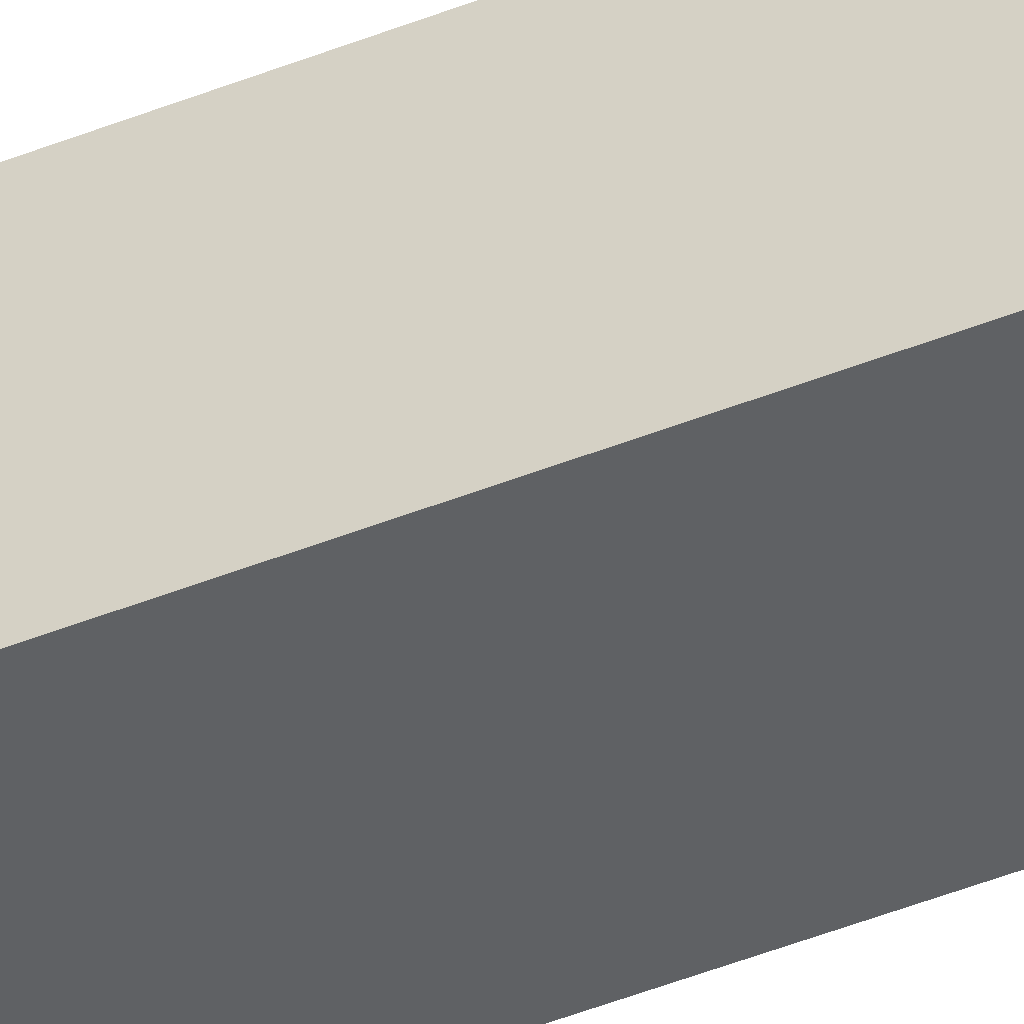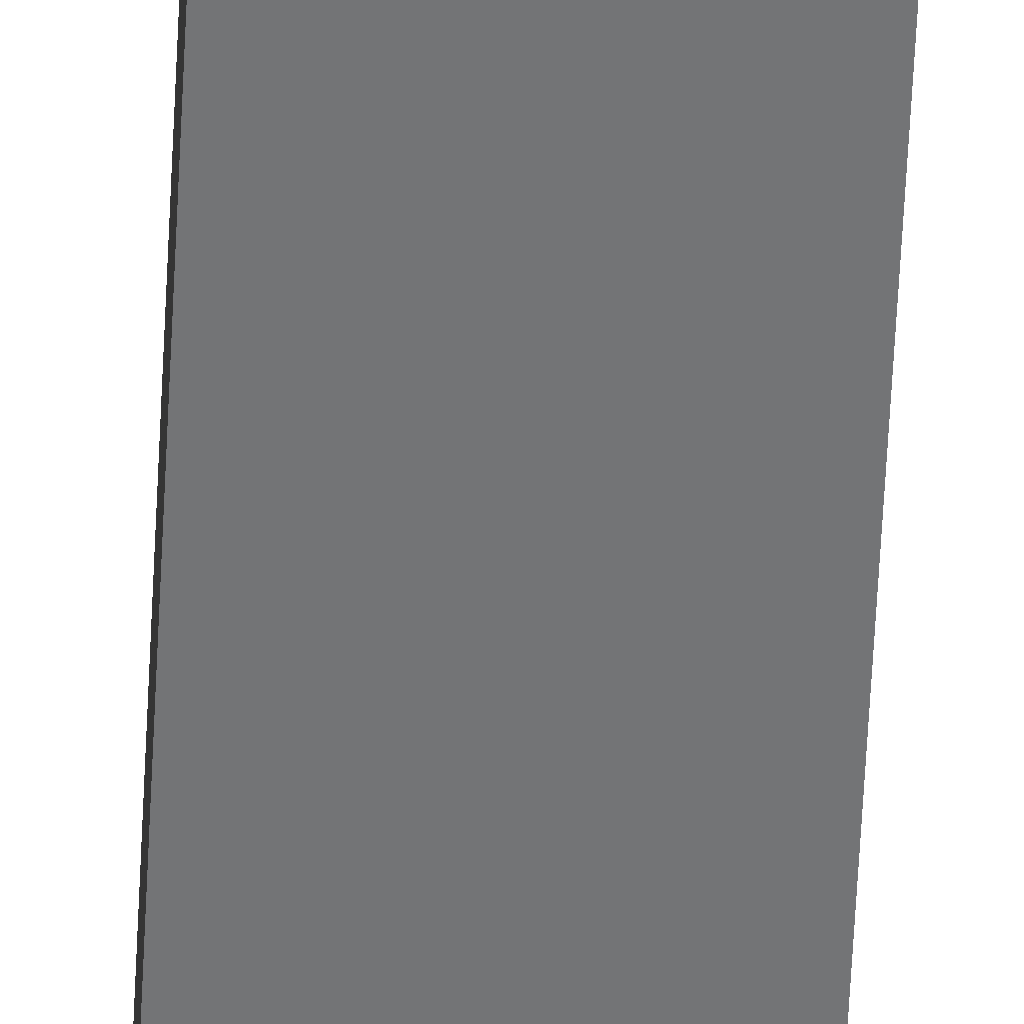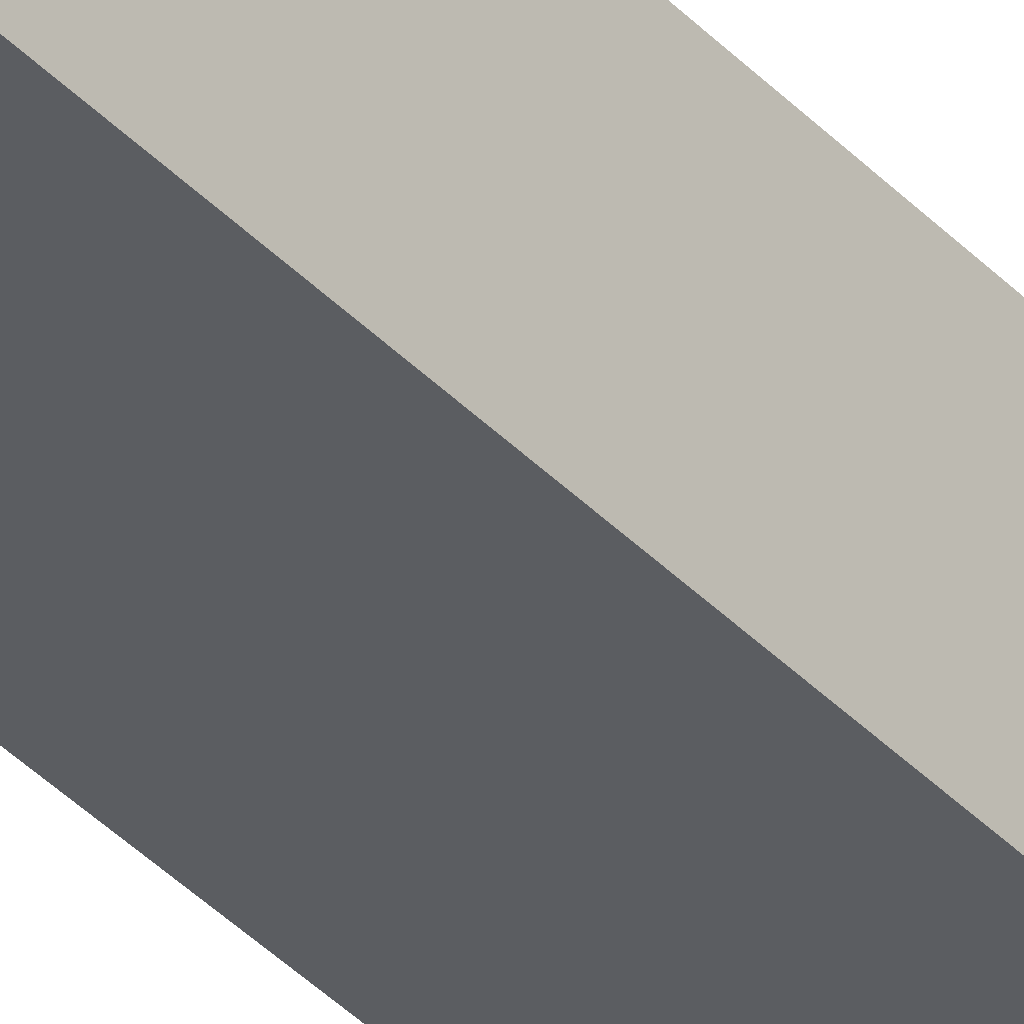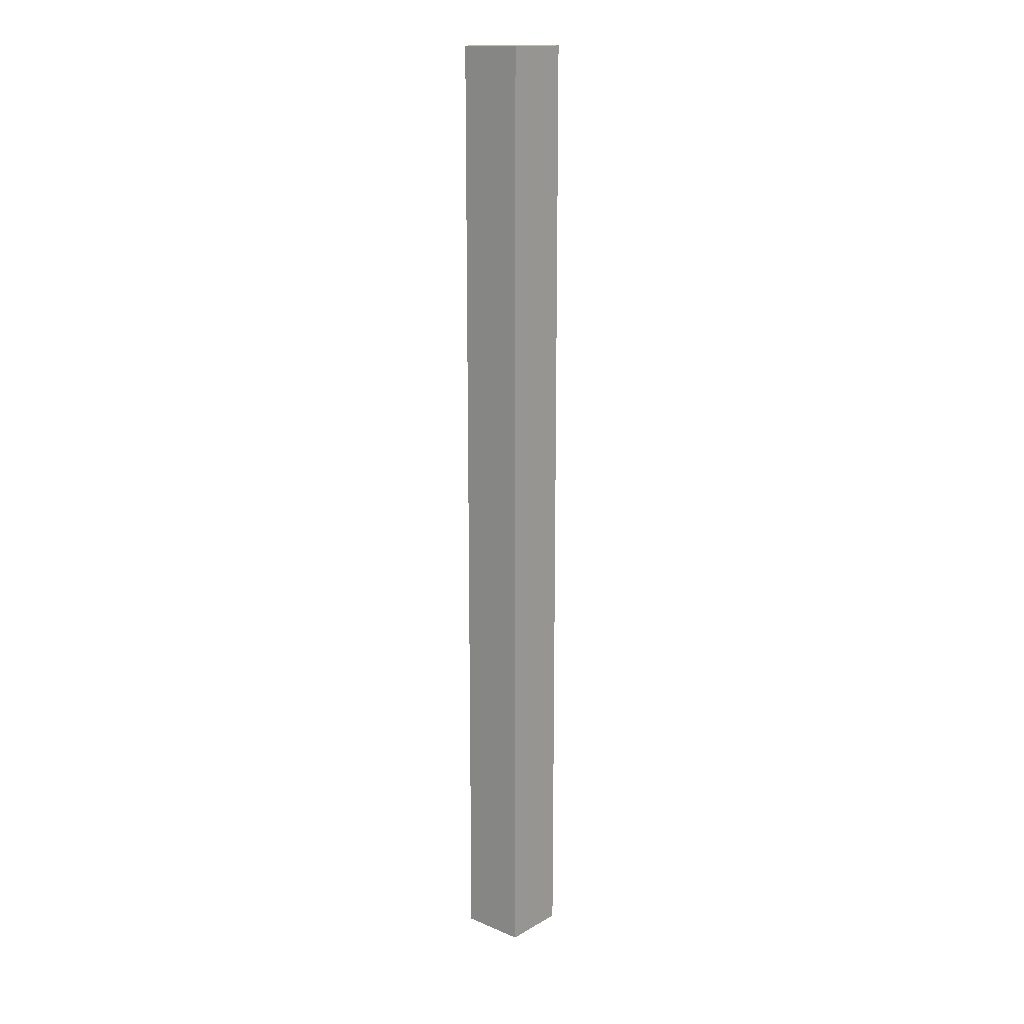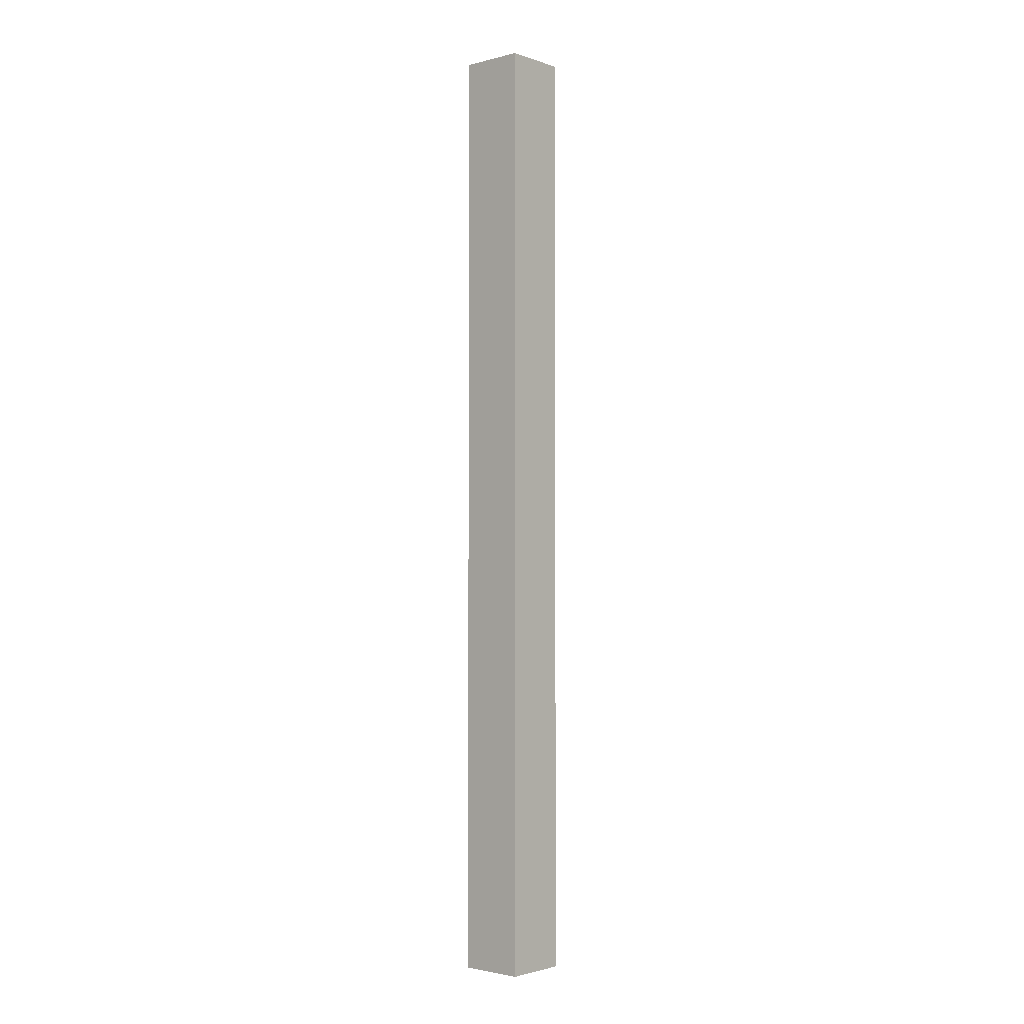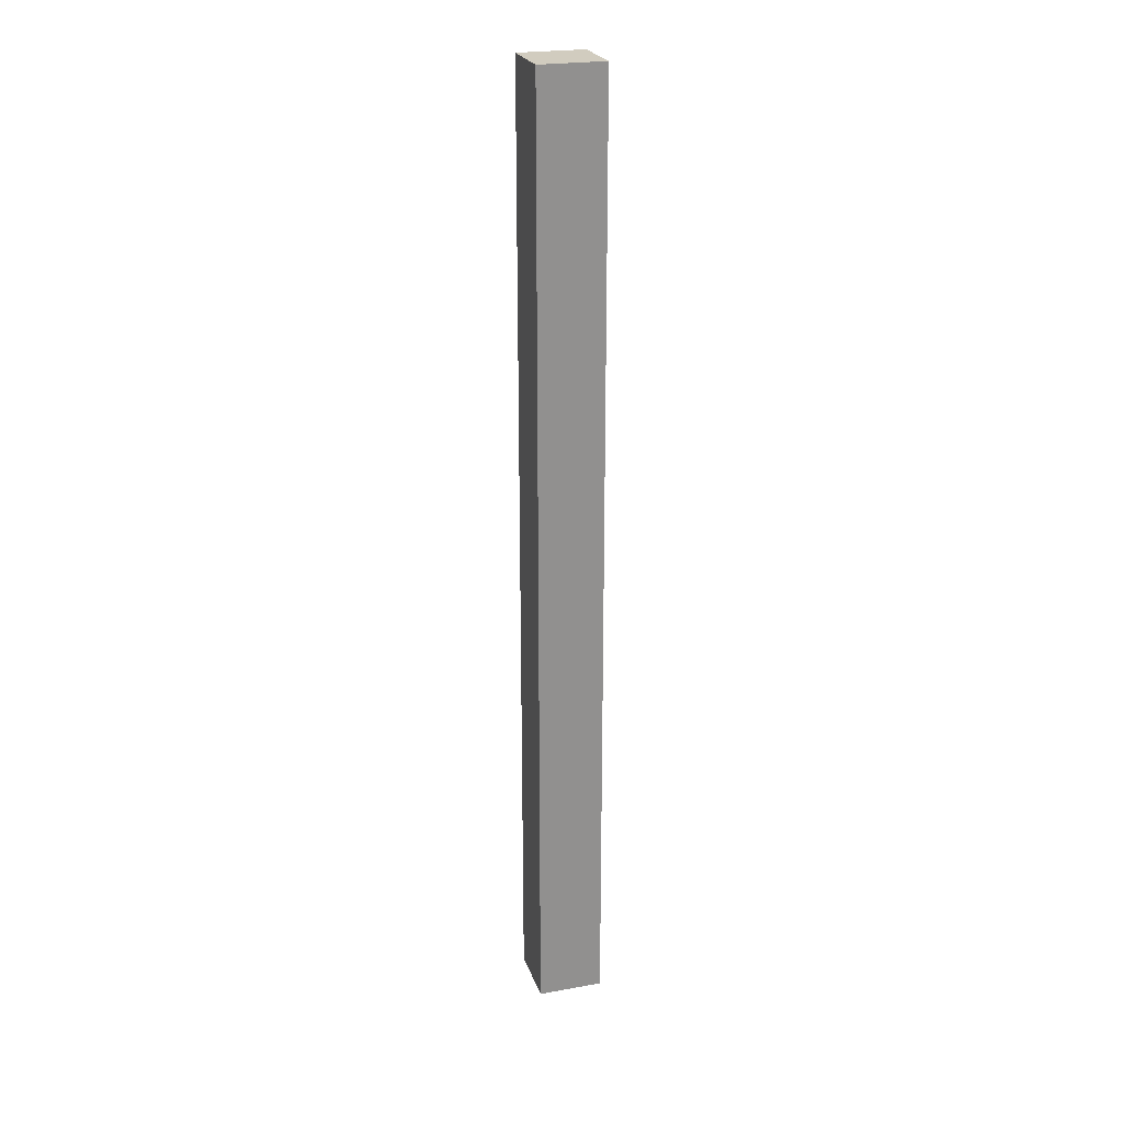
<metadata>
{"format":"obj","ext":"obj","renderer":"f3d","projection":"perspective","resolution":1024,"background":"white","views":[{"elev":-45.7,"azim":114.8,"up":"+Z"},{"elev":-56.2,"azim":177.3,"up":"+Z"},{"elev":-36.1,"azim":36.4,"up":"+Z"},{"elev":15.9,"azim":130.8,"up":"+Y"},{"elev":-2.2,"azim":41.4,"up":"+Y"},{"elev":23.9,"azim":73.4,"up":"+Y"}]}
</metadata>
<code>
g default
v -357.1 0 0
v -331 0 0
v -357.1 383.2 0
v -331 383.2 0
v -357.1 383.2 -26.13
v -331 383.2 -26.13
v -357.1 0 -26.13
v -331 0 -26.13
g pCube1
f 1 2 4 3
f 3 4 6 5
f 5 6 8 7
f 2 8 6 4
f 7 1 3 5

</code>
